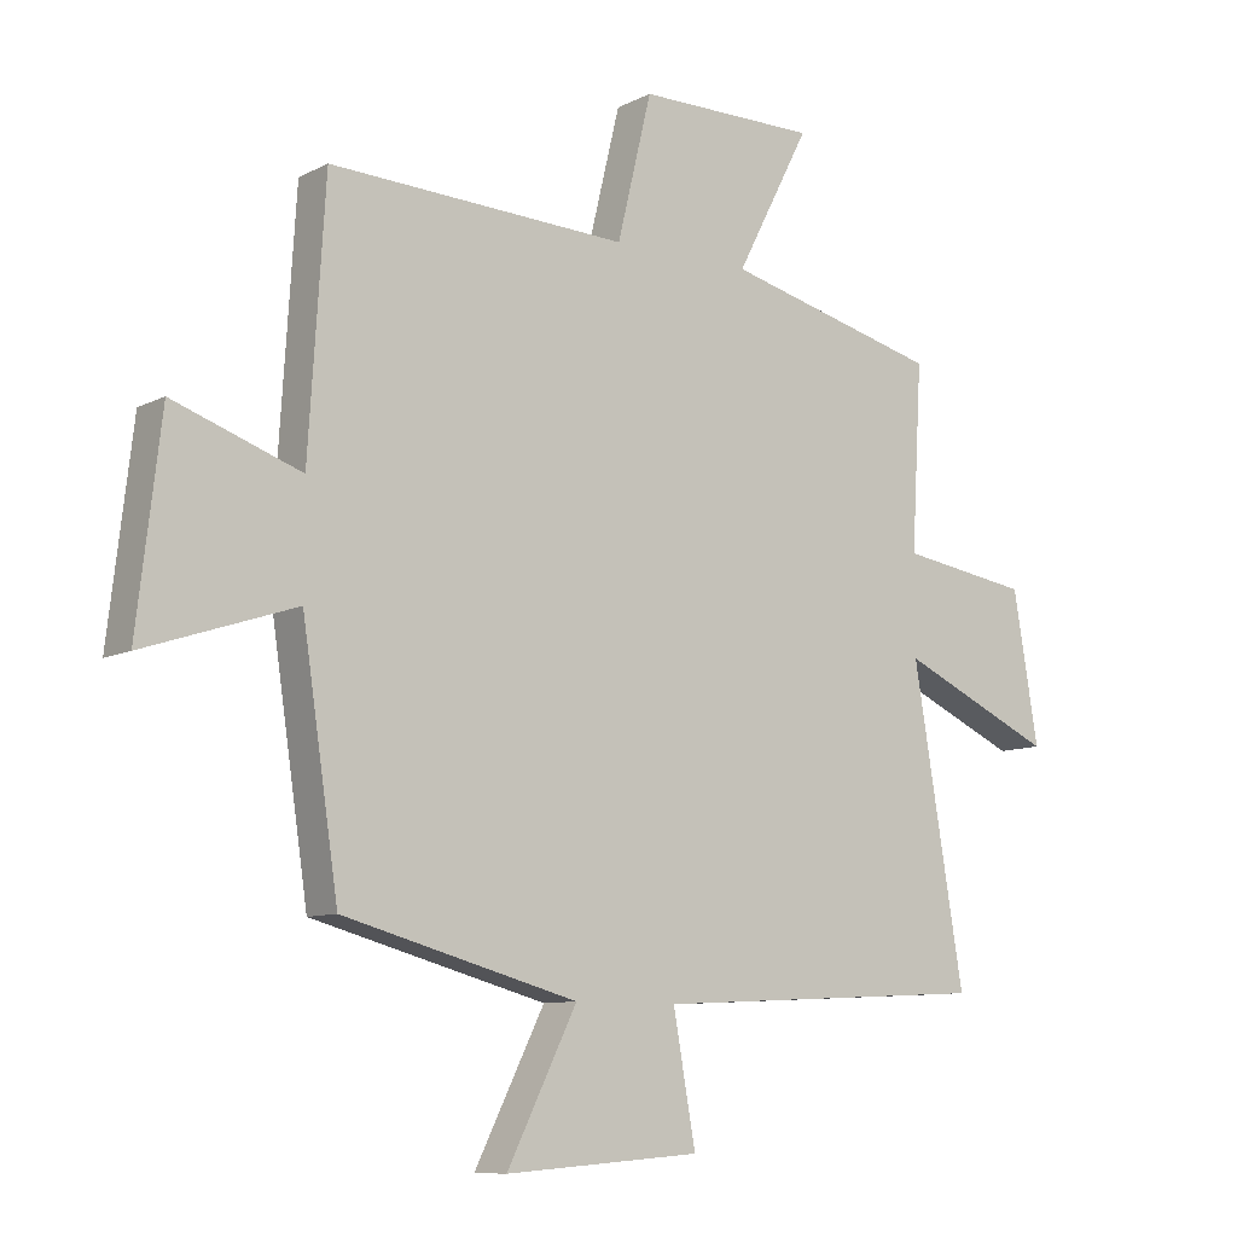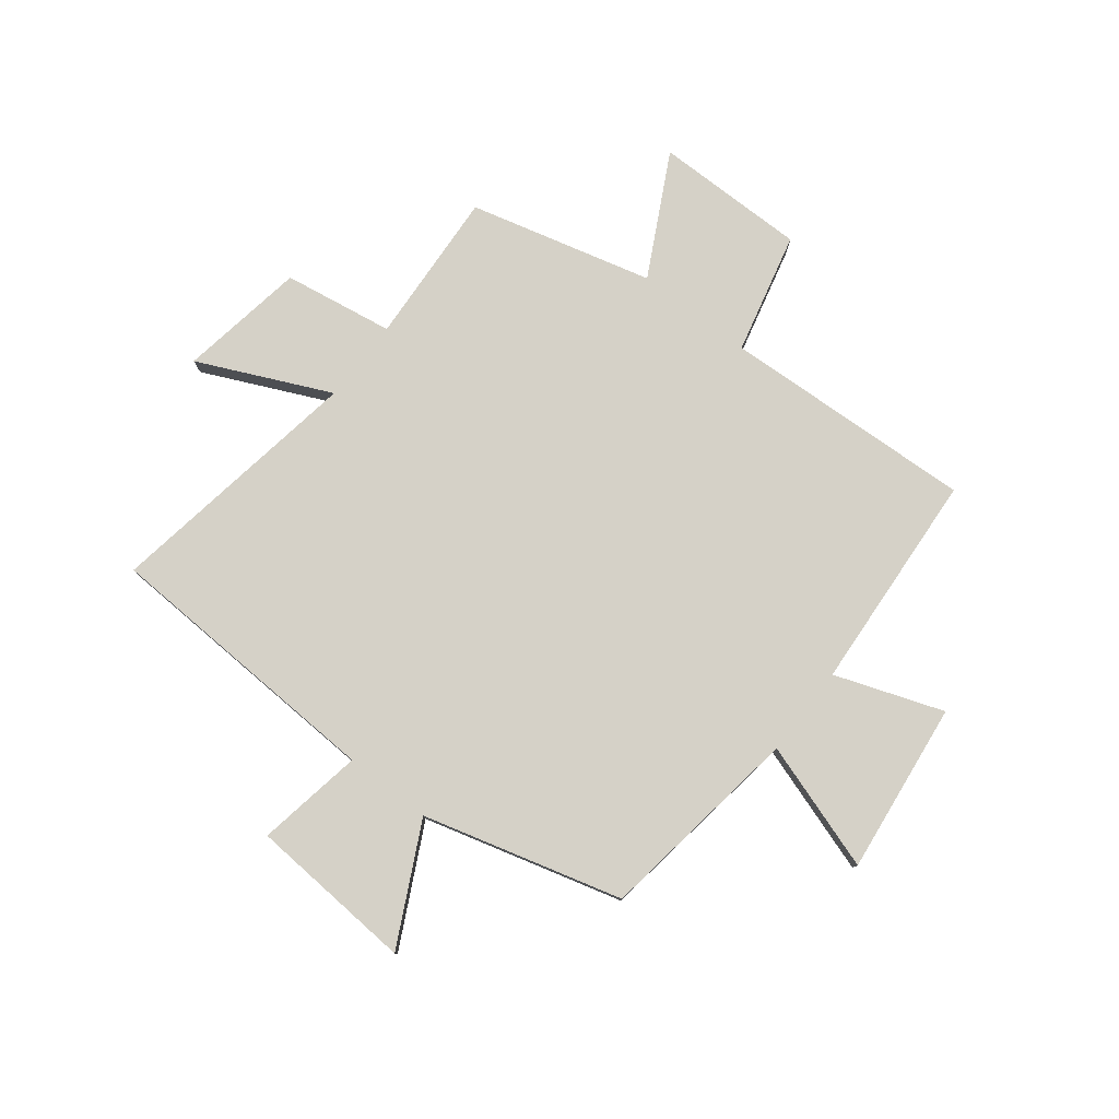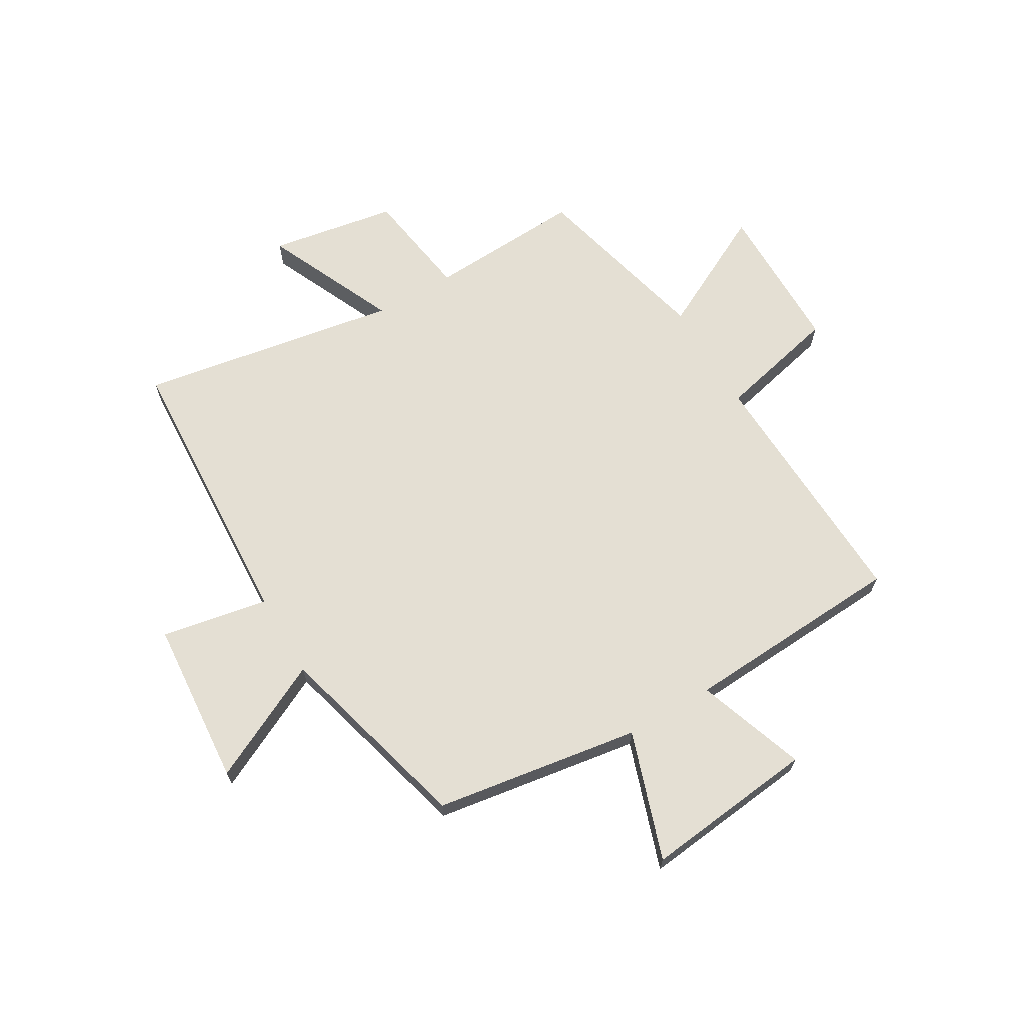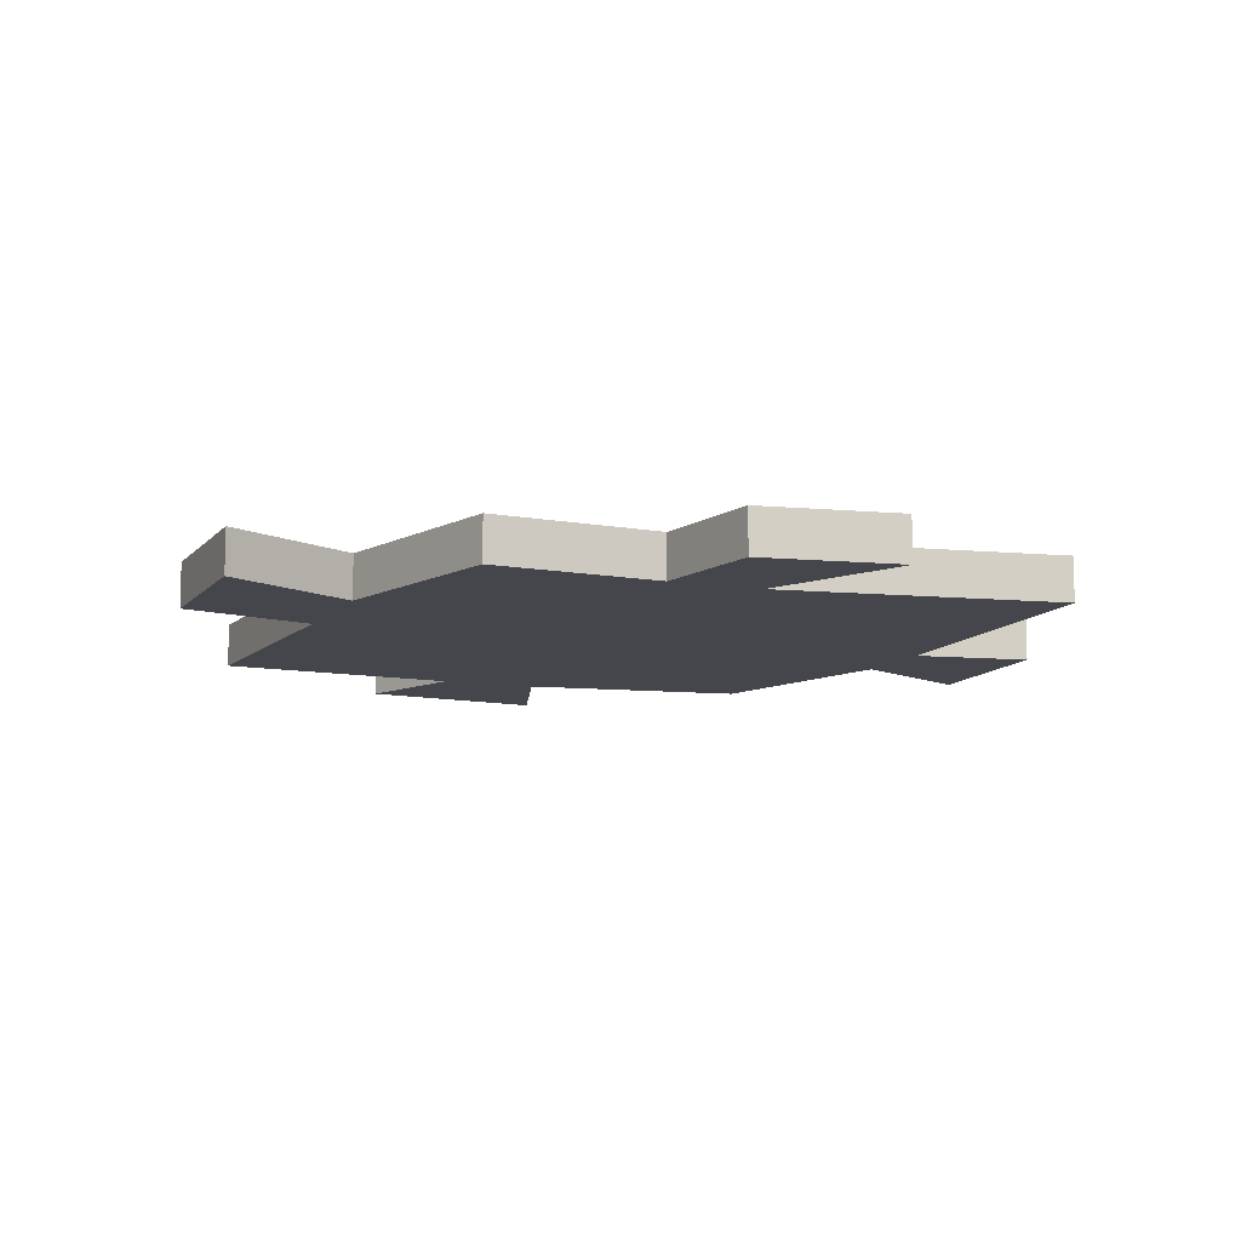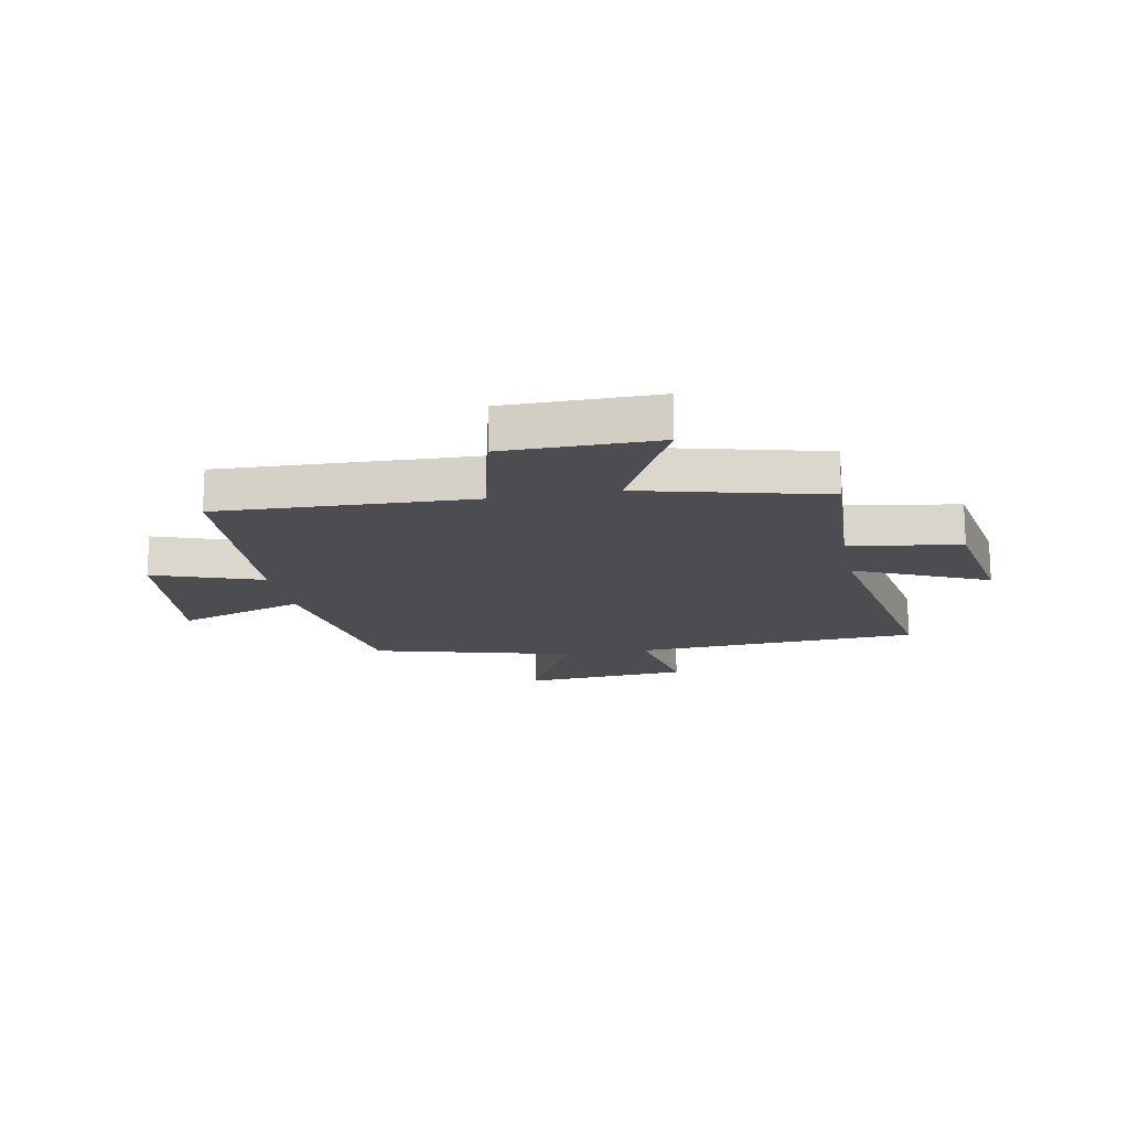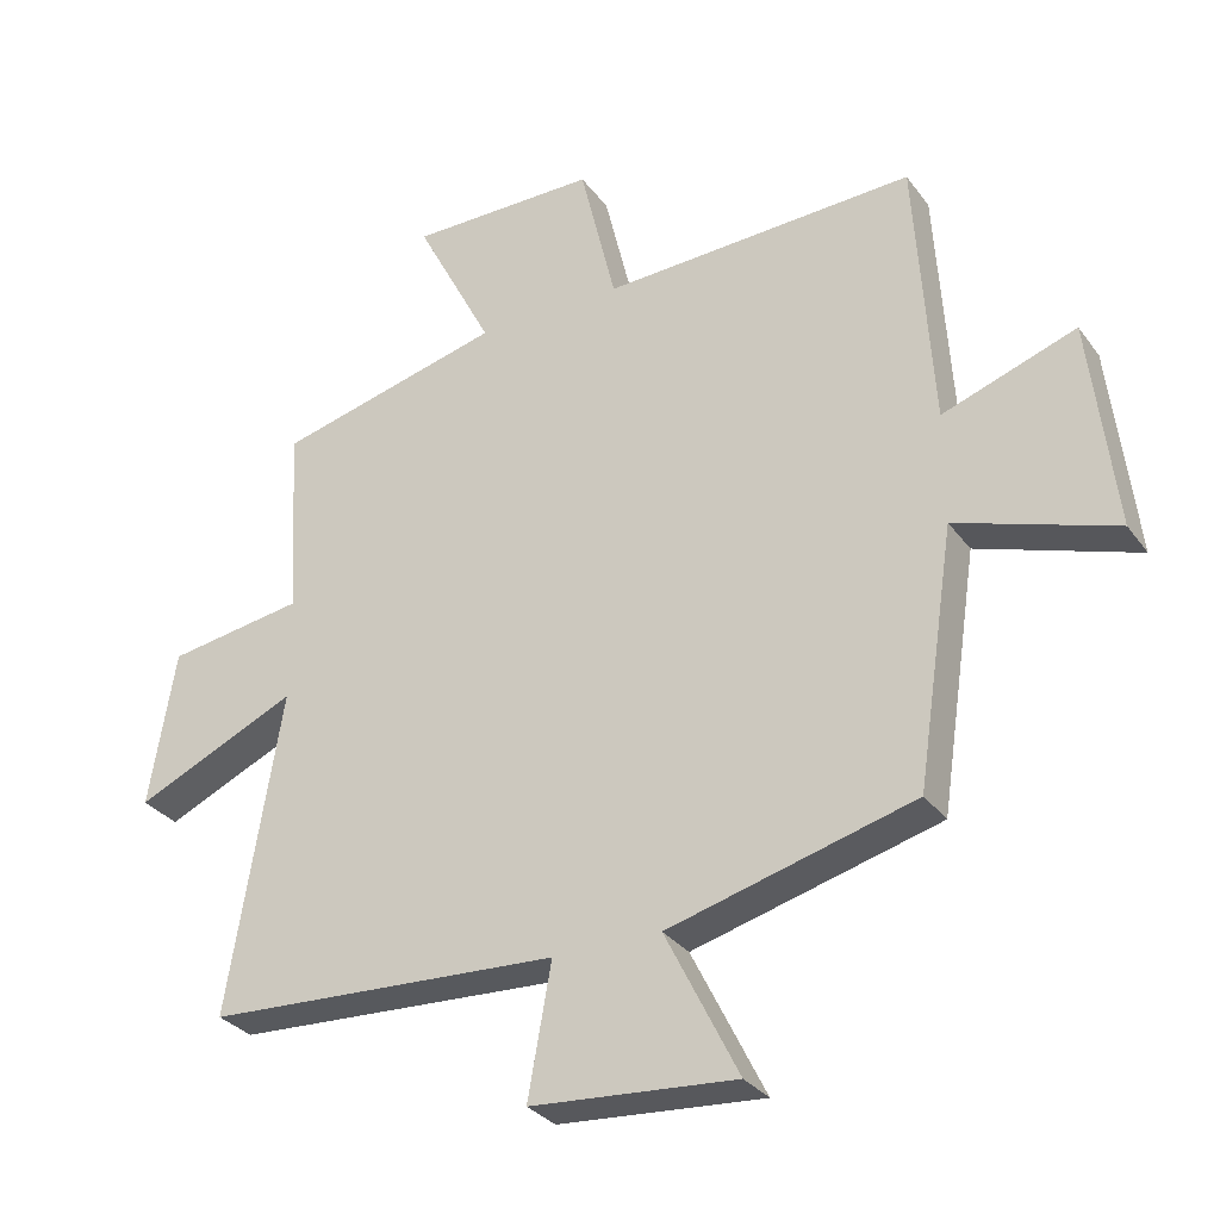
<metadata>
{"format":"obj","ext":"obj","renderer":"f3d","projection":"perspective","resolution":1024,"background":"white","views":[{"elev":-9.3,"azim":-37.3,"up":"+Z"},{"elev":78.9,"azim":-142.3,"up":"+Y"},{"elev":66.6,"azim":-120.2,"up":"+Y"},{"elev":-10.0,"azim":67.3,"up":"+Y"},{"elev":-16.2,"azim":11.0,"up":"+Y"},{"elev":-30.6,"azim":-150.4,"up":"+Z"}]}
</metadata>
<code>
v 0.577 0.07 -0.474
v 0.066 0.07 -0.5
v 0.1 0.07 -0.69
v -0.196 0.07 -0.712
v -0.09 0.07 -0.5
v -0.445 0.07 -0.404
v -0.5 0.07 -0.037
v -0.729 0.07 -0.113
v -0.693 0.07 0.193
v -0.5 0.07 0.125
v -0.475 0.07 0.52
v -0.023 0.07 0.5
v 0.029 0.07 0.716
v 0.301 0.07 0.716
v 0.189 0.07 0.5
v 0.516 0.07 0.417
v 0.5 0.07 0.14
v 0.697 0.07 0.109
v 0.735 0.07 -0.117
v 0.5 0.07 -0.01
v 0.577 0 -0.474
v 0.066 0 -0.5
v 0.1 0 -0.69
v -0.196 0 -0.712
v -0.09 0 -0.5
v -0.445 0 -0.404
v -0.5 0 -0.037
v -0.729 0 -0.113
v -0.693 0 0.193
v -0.5 0 0.125
v -0.475 0 0.52
v -0.023 0 0.5
v 0.029 0 0.716
v 0.301 0 0.716
v 0.189 0 0.5
v 0.516 0 0.417
v 0.5 0 0.14
v 0.697 0 0.109
v 0.735 0 -0.117
v 0.5 0 -0.01
f 17 18 19 20
f 15 16 17
f 15 17 20
f 12 13 14 15
f 12 15 20 1
f 10 11 12 1
f 7 8 9 10
f 5 6 7 10
f 2 3 4 5
f 1 2 5 10
f 40 39 38 37
f 37 36 35
f 40 37 35
f 35 34 33 32
f 21 40 35 32
f 21 32 31 30
f 30 29 28 27
f 30 27 26 25
f 25 24 23 22
f 30 25 22 21
f 1 21 22 2
f 2 22 23 3
f 3 23 24 4
f 4 24 25 5
f 5 25 26 6
f 6 26 27 7
f 7 27 28 8
f 8 28 29 9
f 9 29 30 10
f 10 30 31 11
f 11 31 32 12
f 12 32 33 13
f 13 33 34 14
f 14 34 35 15
f 15 35 36 16
f 16 36 37 17
f 17 37 38 18
f 18 38 39 19
f 19 39 40 20
f 20 40 21 1

</code>
